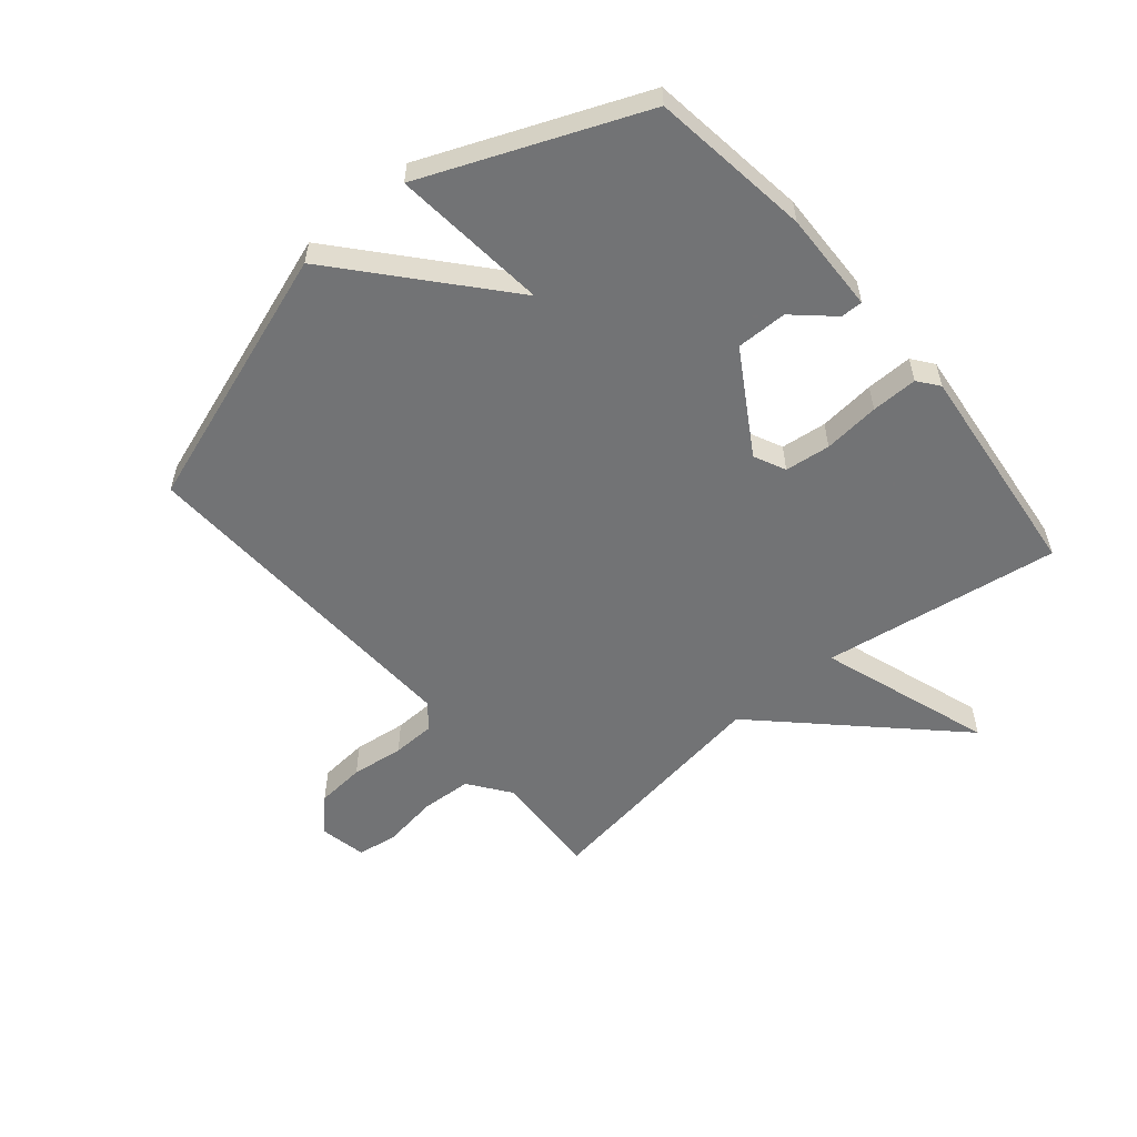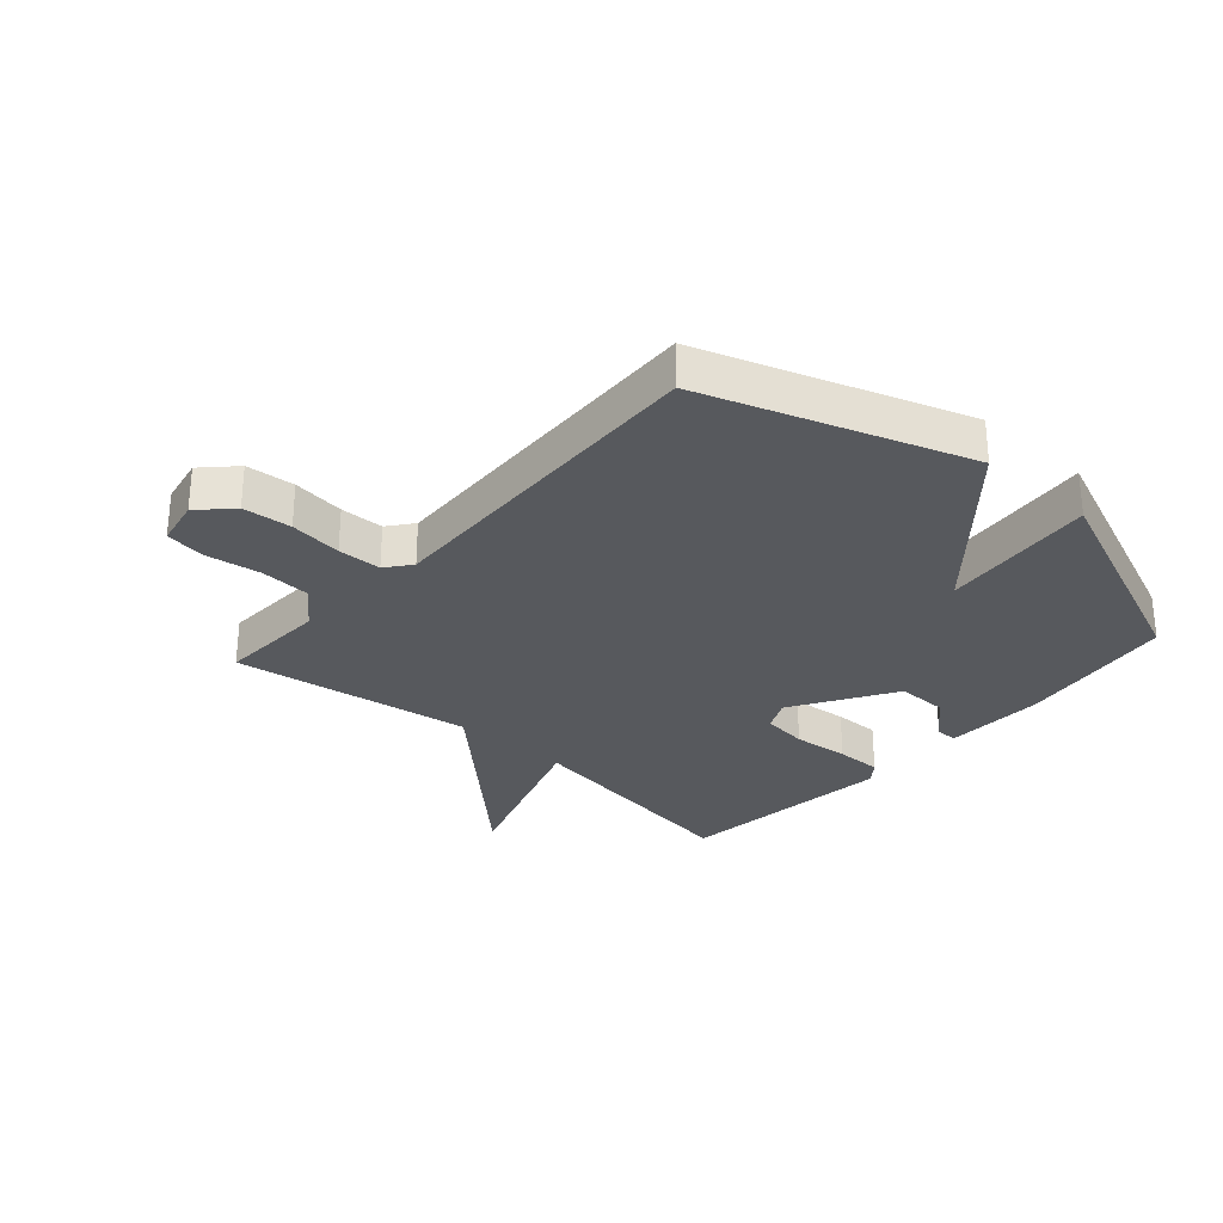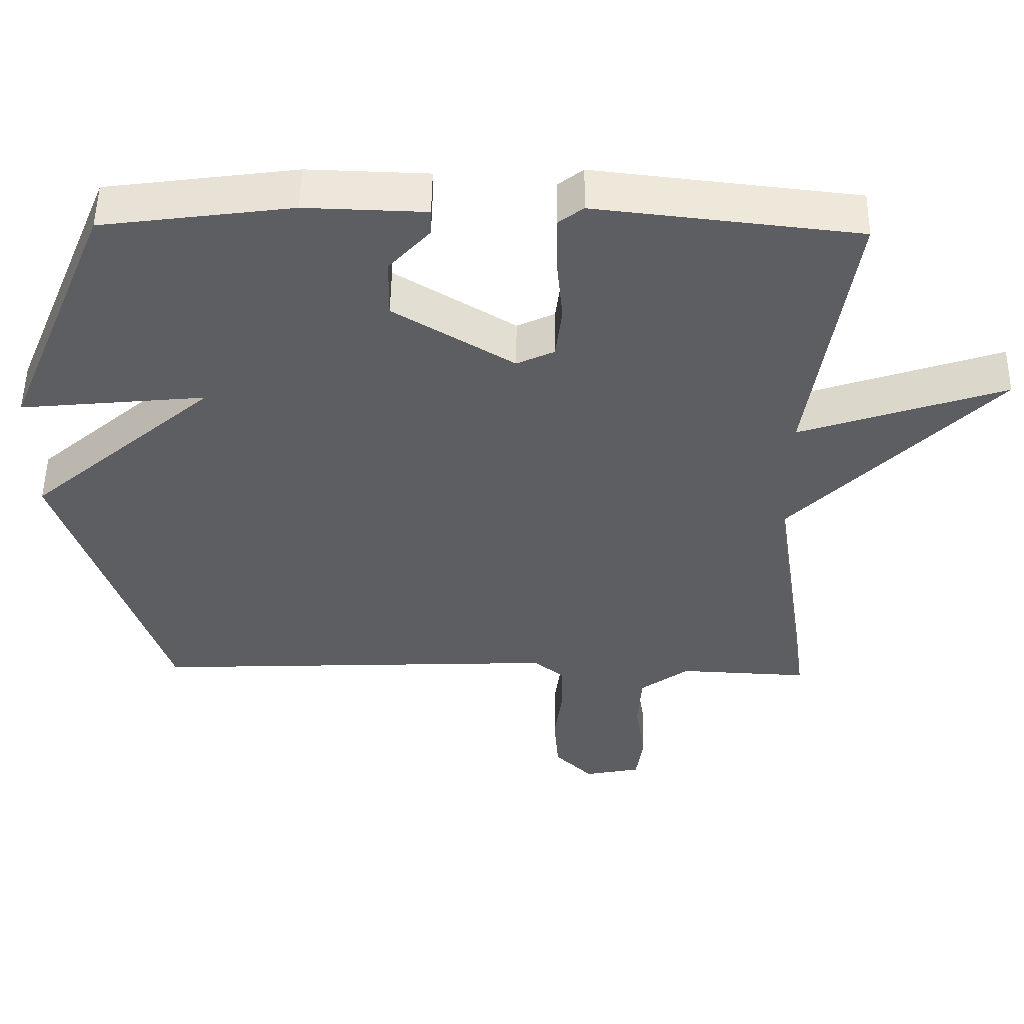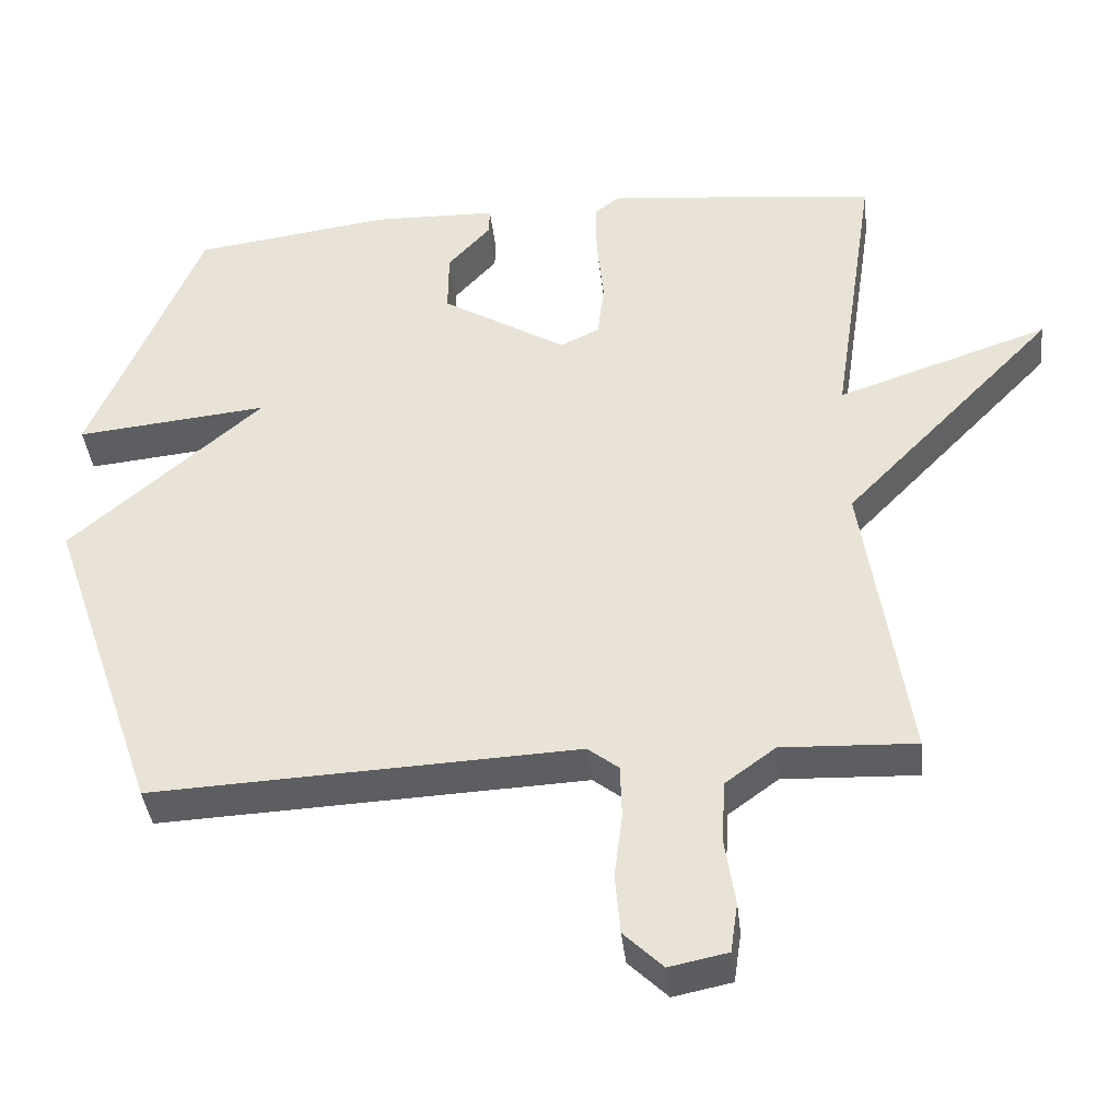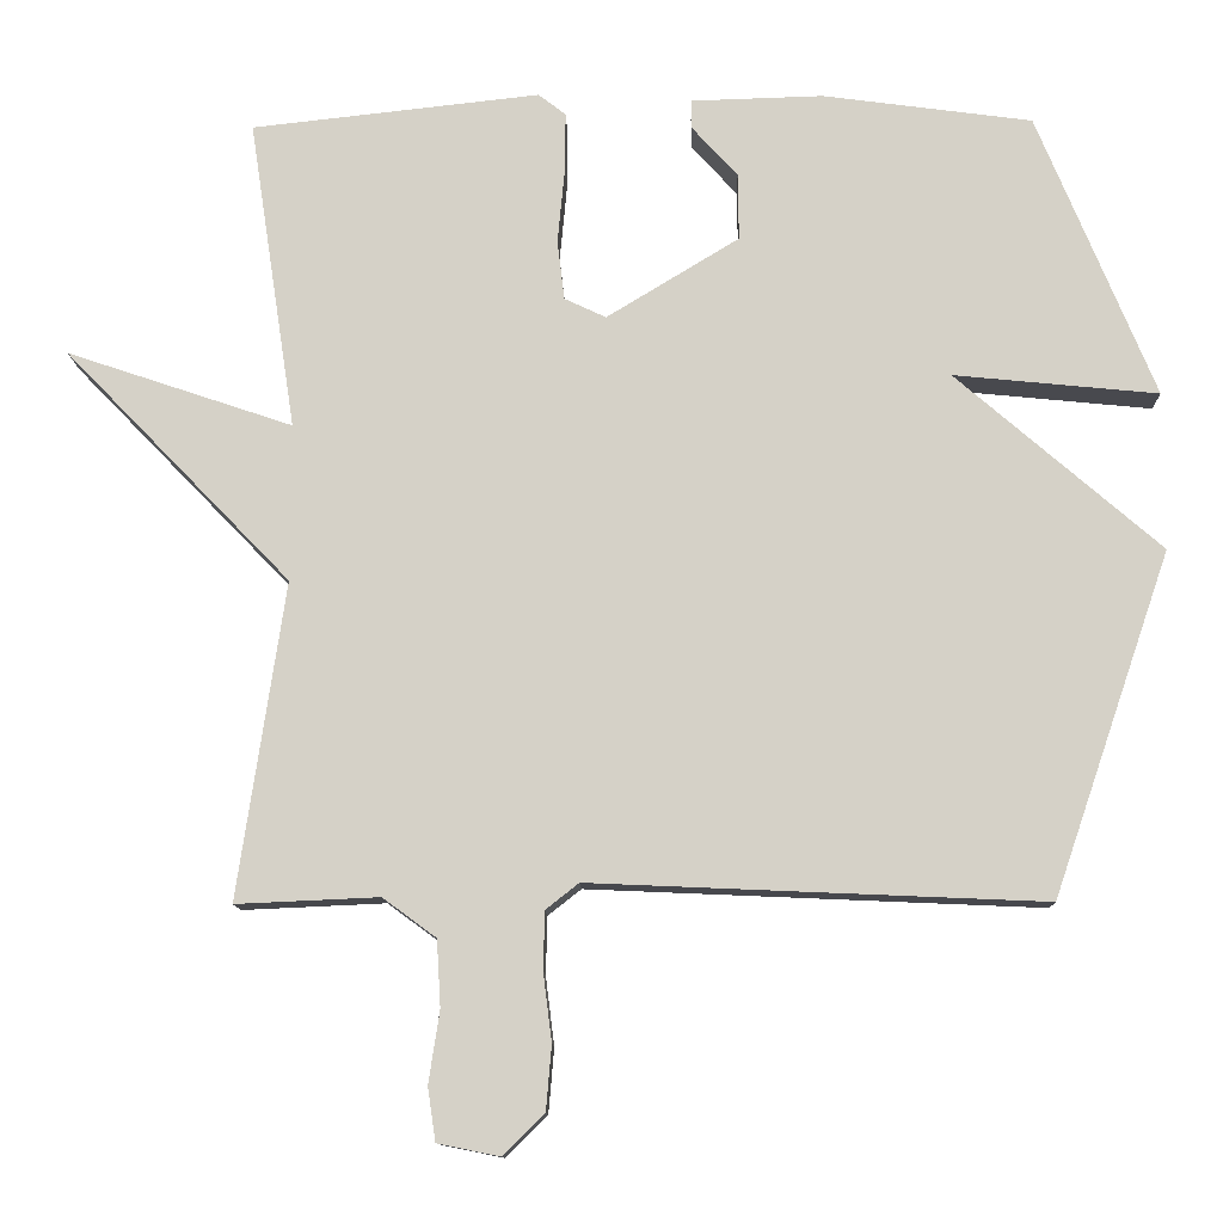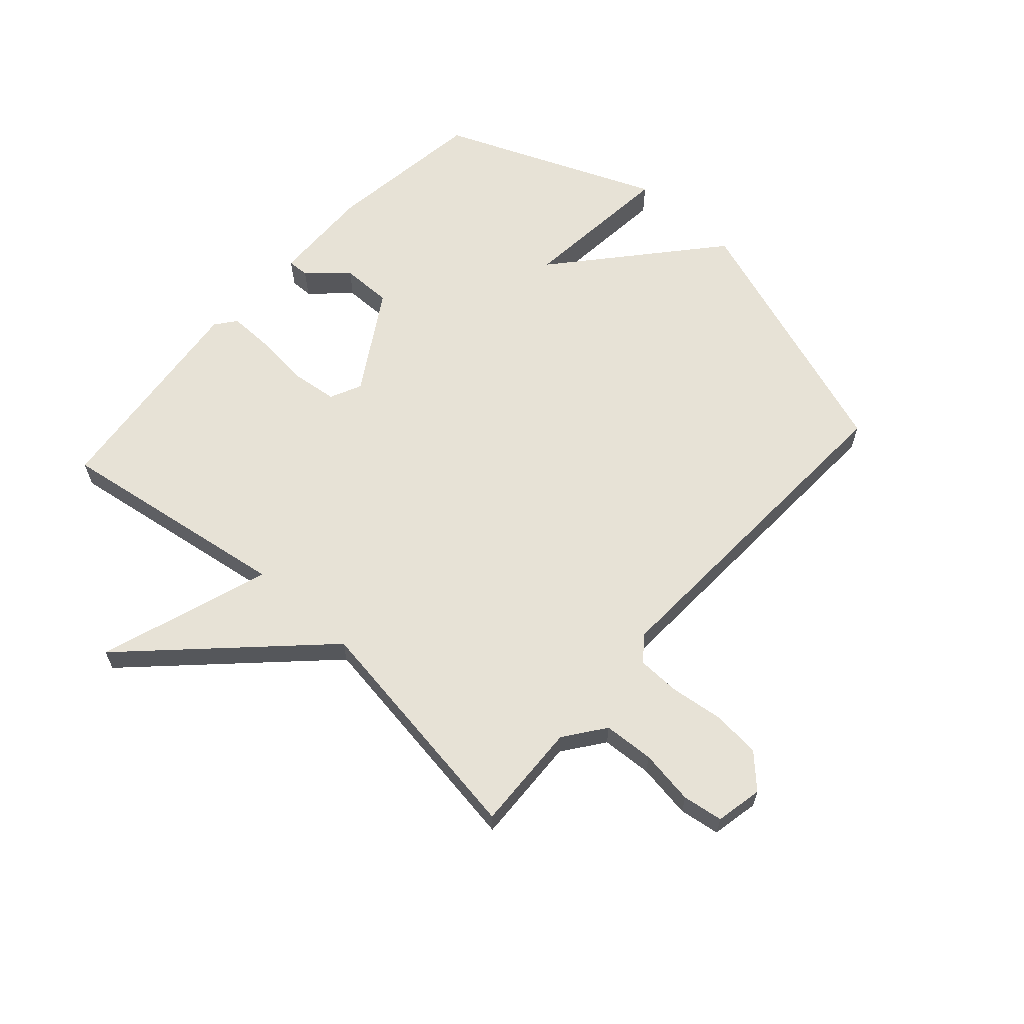
<metadata>
{"format":"obj","ext":"obj","renderer":"f3d","projection":"perspective","resolution":1024,"background":"white","views":[{"elev":-55.9,"azim":-49.9,"up":"+Y"},{"elev":-29.4,"azim":-131.7,"up":"+Y"},{"elev":51.8,"azim":0.9,"up":"+Z"},{"elev":-39.5,"azim":6.3,"up":"+Z"},{"elev":-11.7,"azim":-178.6,"up":"+Z"},{"elev":62.9,"azim":131.9,"up":"+Y"}]}
</metadata>
<code>
v -0.5 0.07 -0.5
v -0.65 0.07 -0.063
v -0.389 0.07 0.163
v -0.65 0.07 0.137
v -0.5 0.07 0.5
v -0.233 0.07 0.536
v -0.064 0.07 0.531
v -0.065 0.07 0.494
v -0.123 0.07 0.43
v -0.124 0.07 0.345
v 0.045 0.07 0.242
v 0.098 0.07 0.267
v 0.107 0.07 0.343
v 0.098 0.07 0.437
v 0.097 0.07 0.514
v 0.132 0.07 0.541
v 0.5 0.07 0.5
v 0.44 0.07 0.103
v 0.728 0.07 0.2
v 0.44 0.07 -0.097
v 0.5 0.07 -0.5
v 0.318 0.07 -0.492
v 0.25 0.07 -0.542
v 0.245 0.07 -0.627
v 0.259 0.07 -0.719
v 0.249 0.07 -0.787
v 0.17 0.07 -0.803
v 0.117 0.07 -0.751
v 0.11 0.07 -0.669
v 0.121 0.07 -0.581
v 0.119 0.07 -0.508
v 0.077 0.07 -0.475
v -0.5 0 -0.5
v -0.65 0 -0.063
v -0.389 0 0.163
v -0.65 0 0.137
v -0.5 0 0.5
v -0.233 0 0.536
v -0.064 0 0.531
v -0.065 0 0.494
v -0.123 0 0.43
v -0.124 0 0.345
v 0.045 0 0.242
v 0.098 0 0.267
v 0.107 0 0.343
v 0.098 0 0.437
v 0.097 0 0.514
v 0.132 0 0.541
v 0.5 0 0.5
v 0.44 0 0.103
v 0.728 0 0.2
v 0.44 0 -0.097
v 0.5 0 -0.5
v 0.318 0 -0.492
v 0.25 0 -0.542
v 0.245 0 -0.627
v 0.259 0 -0.719
v 0.249 0 -0.787
v 0.17 0 -0.803
v 0.117 0 -0.751
v 0.11 0 -0.669
v 0.121 0 -0.581
v 0.119 0 -0.508
v 0.077 0 -0.475
f 28 29 30
f 27 28 30
f 26 27 30
f 25 26 30
f 24 25 30
f 23 24 30 31
f 22 23 31 32
f 20 21 22 32
f 18 19 20
f 16 17 18
f 15 16 18
f 14 15 18
f 13 14 18
f 18 20 32
f 13 18 32
f 12 13 32
f 7 8 9
f 6 7 9
f 5 6 9
f 4 5 9
f 3 4 9
f 3 9 10
f 2 3 10 11
f 11 12 32 1
f 1 2 11
f 62 61 60
f 62 60 59
f 62 59 58
f 62 58 57
f 62 57 56
f 63 62 56 55
f 64 63 55 54
f 64 54 53 52
f 52 51 50
f 50 49 48
f 50 48 47
f 50 47 46
f 50 46 45
f 64 52 50
f 64 50 45
f 64 45 44
f 41 40 39
f 41 39 38
f 41 38 37
f 41 37 36
f 41 36 35
f 42 41 35
f 43 42 35 34
f 33 64 44 43
f 43 34 33
f 1 33 34 2
f 2 34 35 3
f 3 35 36 4
f 4 36 37 5
f 5 37 38 6
f 6 38 39 7
f 7 39 40 8
f 8 40 41 9
f 9 41 42 10
f 10 42 43 11
f 11 43 44 12
f 12 44 45 13
f 13 45 46 14
f 14 46 47 15
f 15 47 48 16
f 16 48 49 17
f 17 49 50 18
f 18 50 51 19
f 19 51 52 20
f 20 52 53 21
f 21 53 54 22
f 22 54 55 23
f 23 55 56 24
f 24 56 57 25
f 25 57 58 26
f 26 58 59 27
f 27 59 60 28
f 28 60 61 29
f 29 61 62 30
f 30 62 63 31
f 31 63 64 32
f 32 64 33 1

</code>
